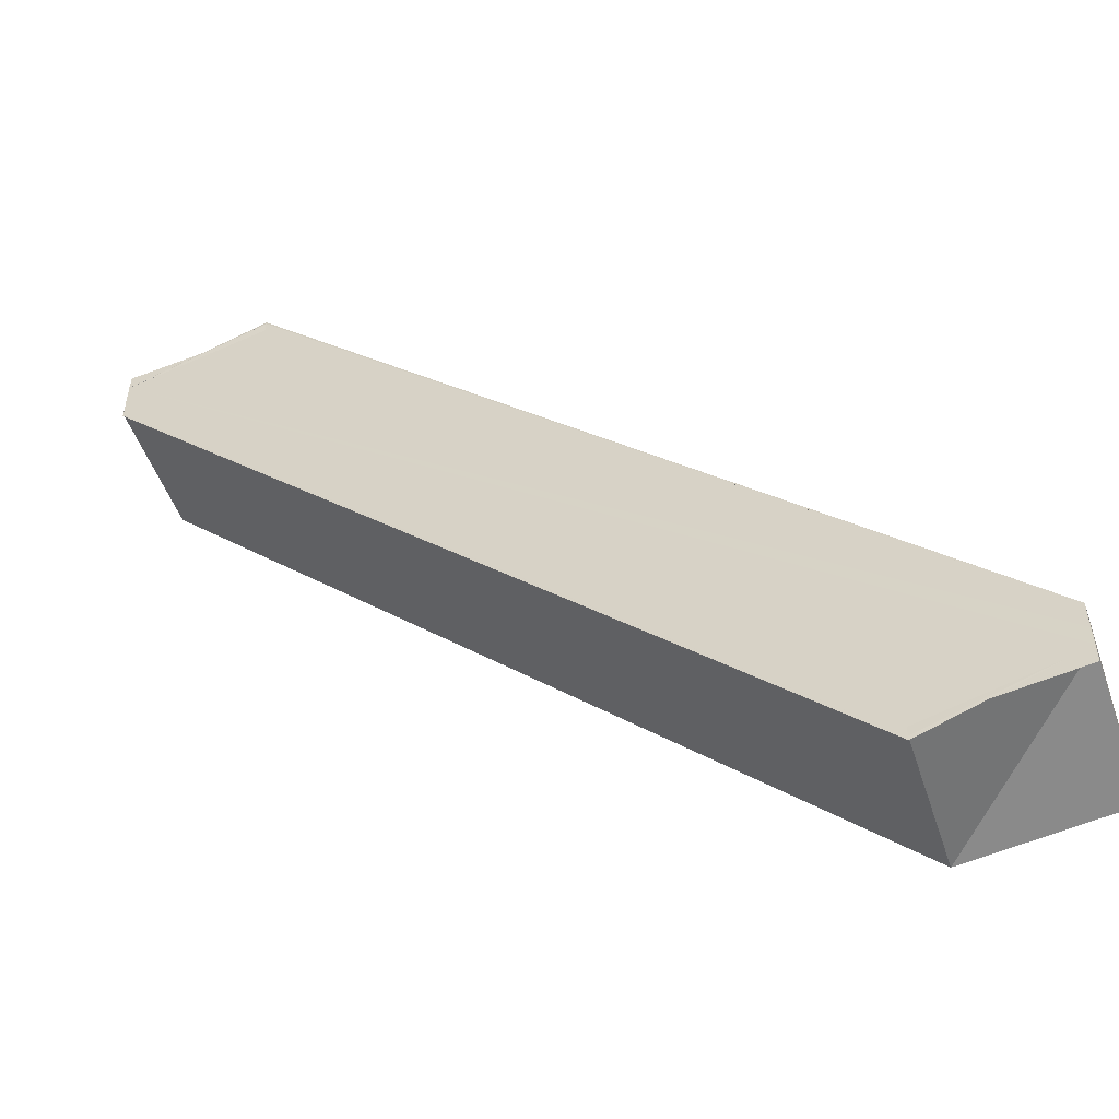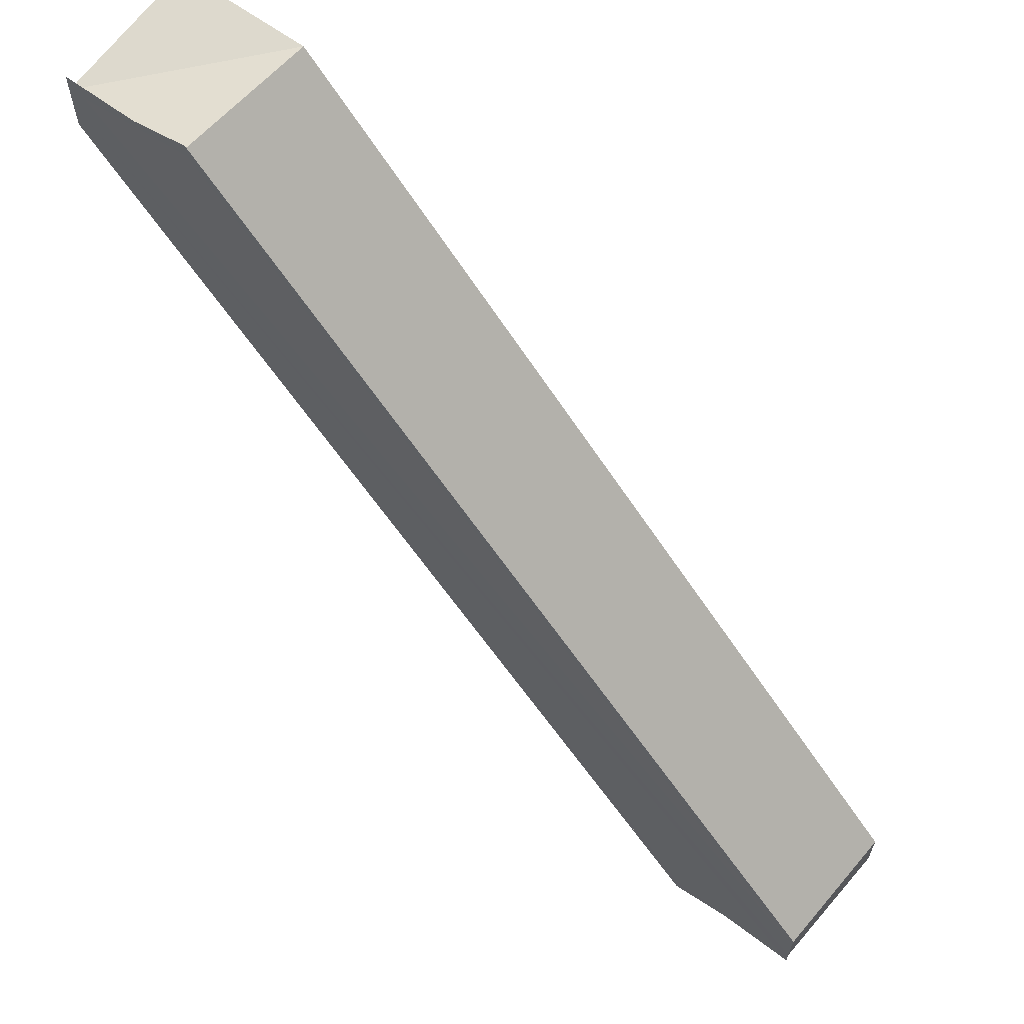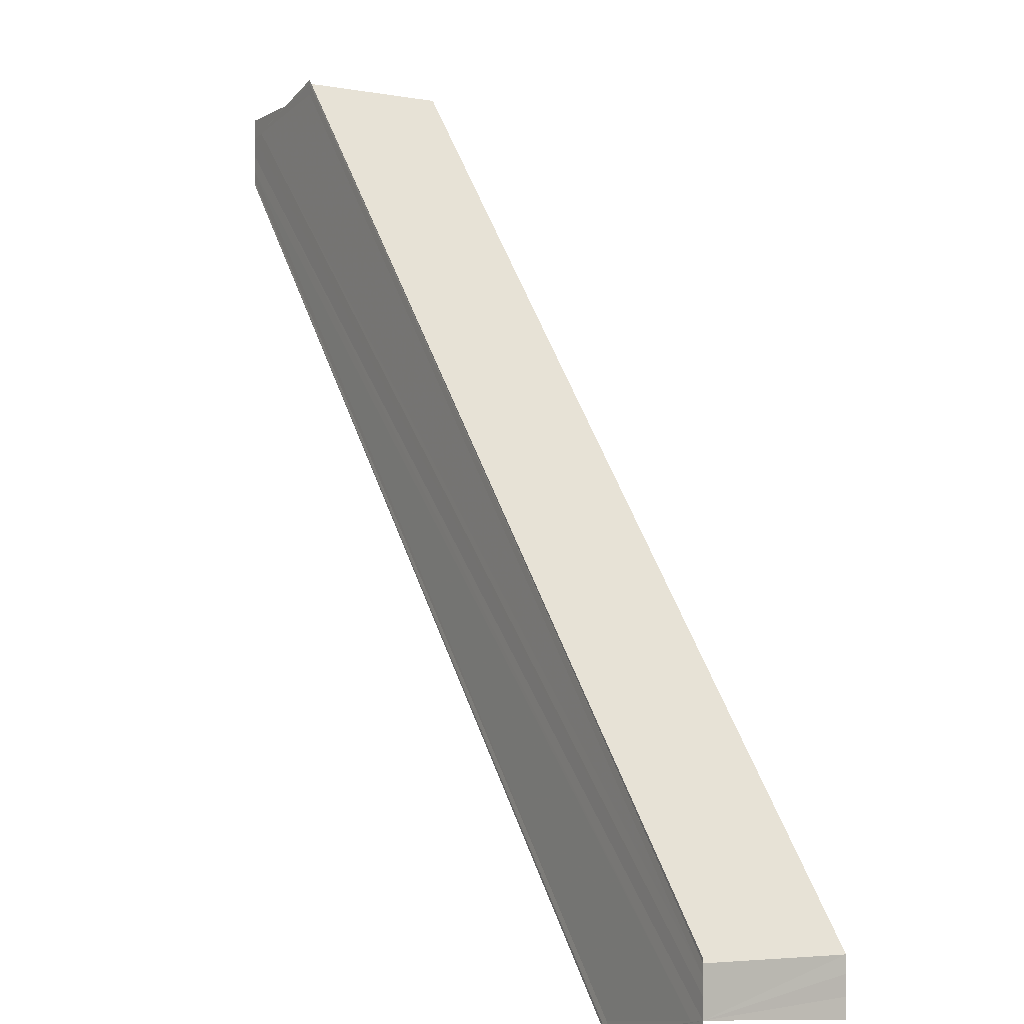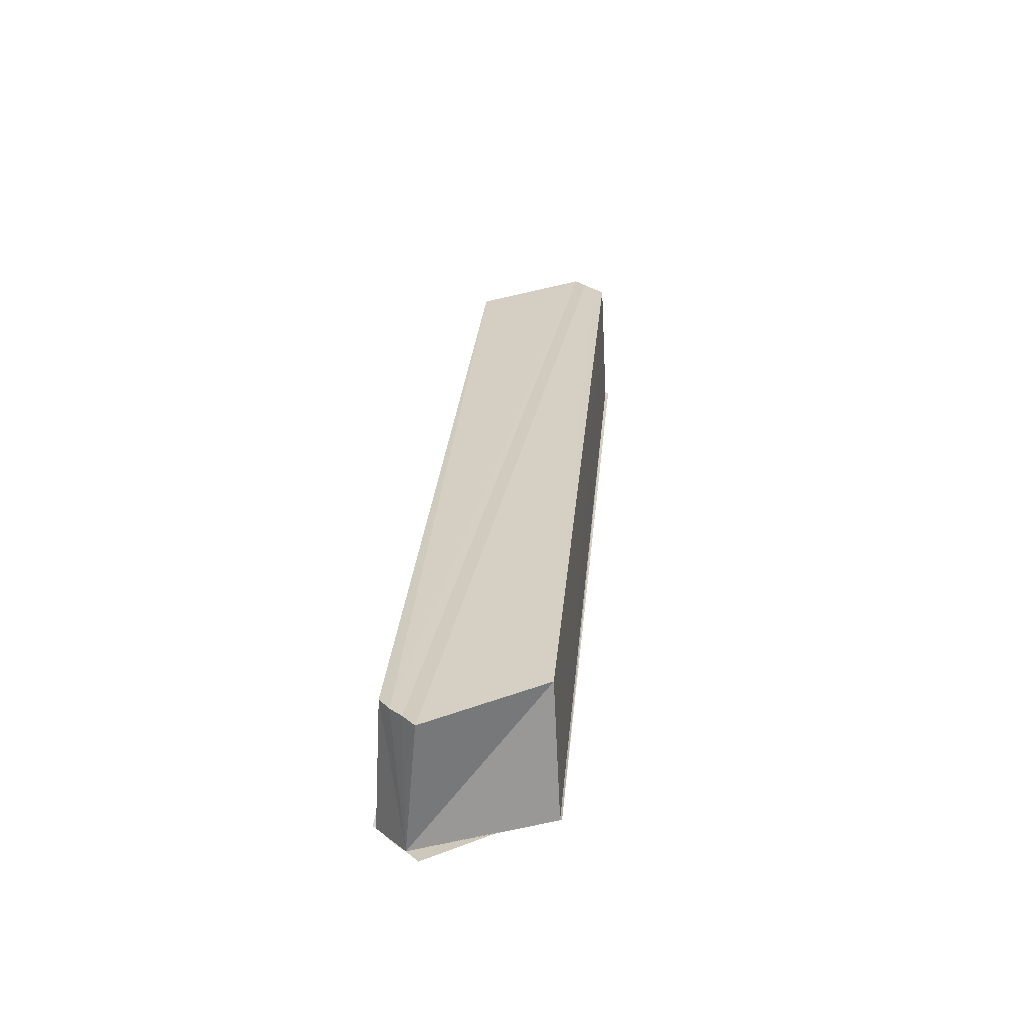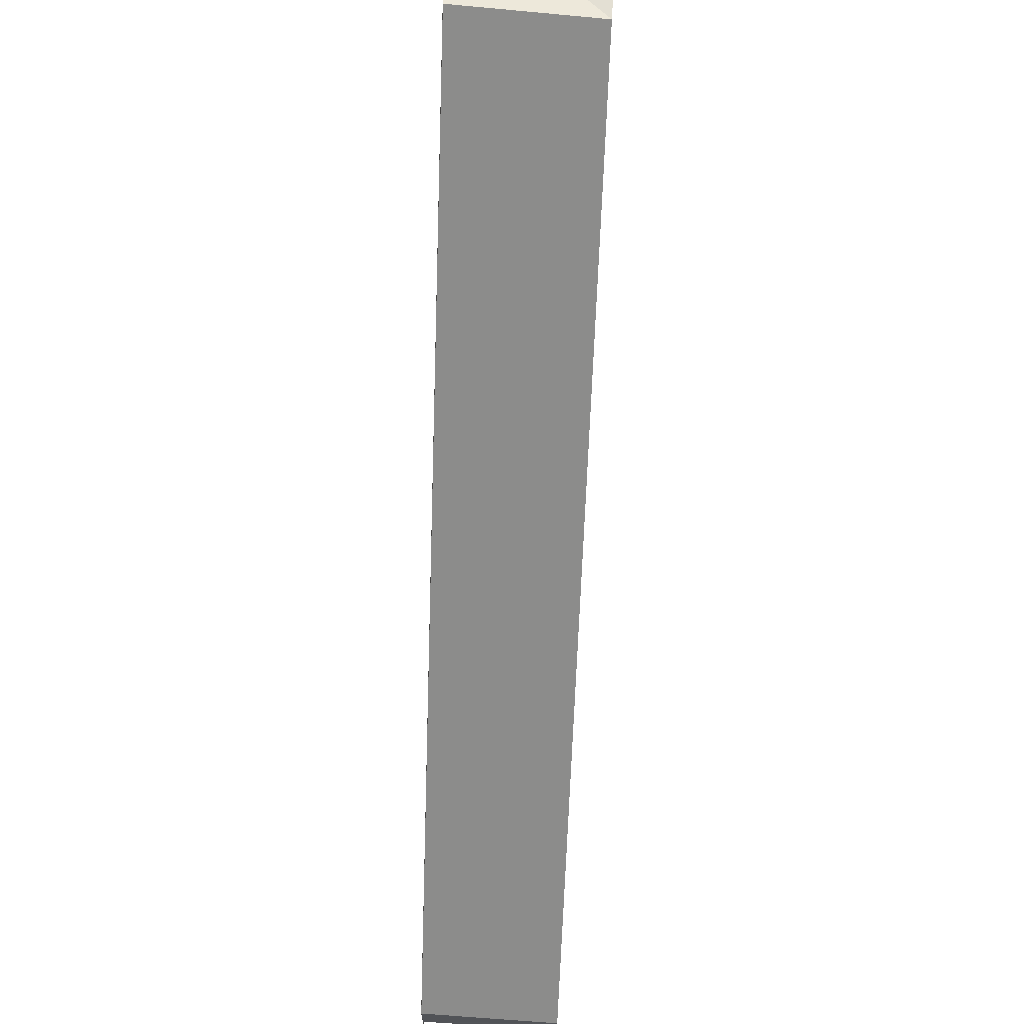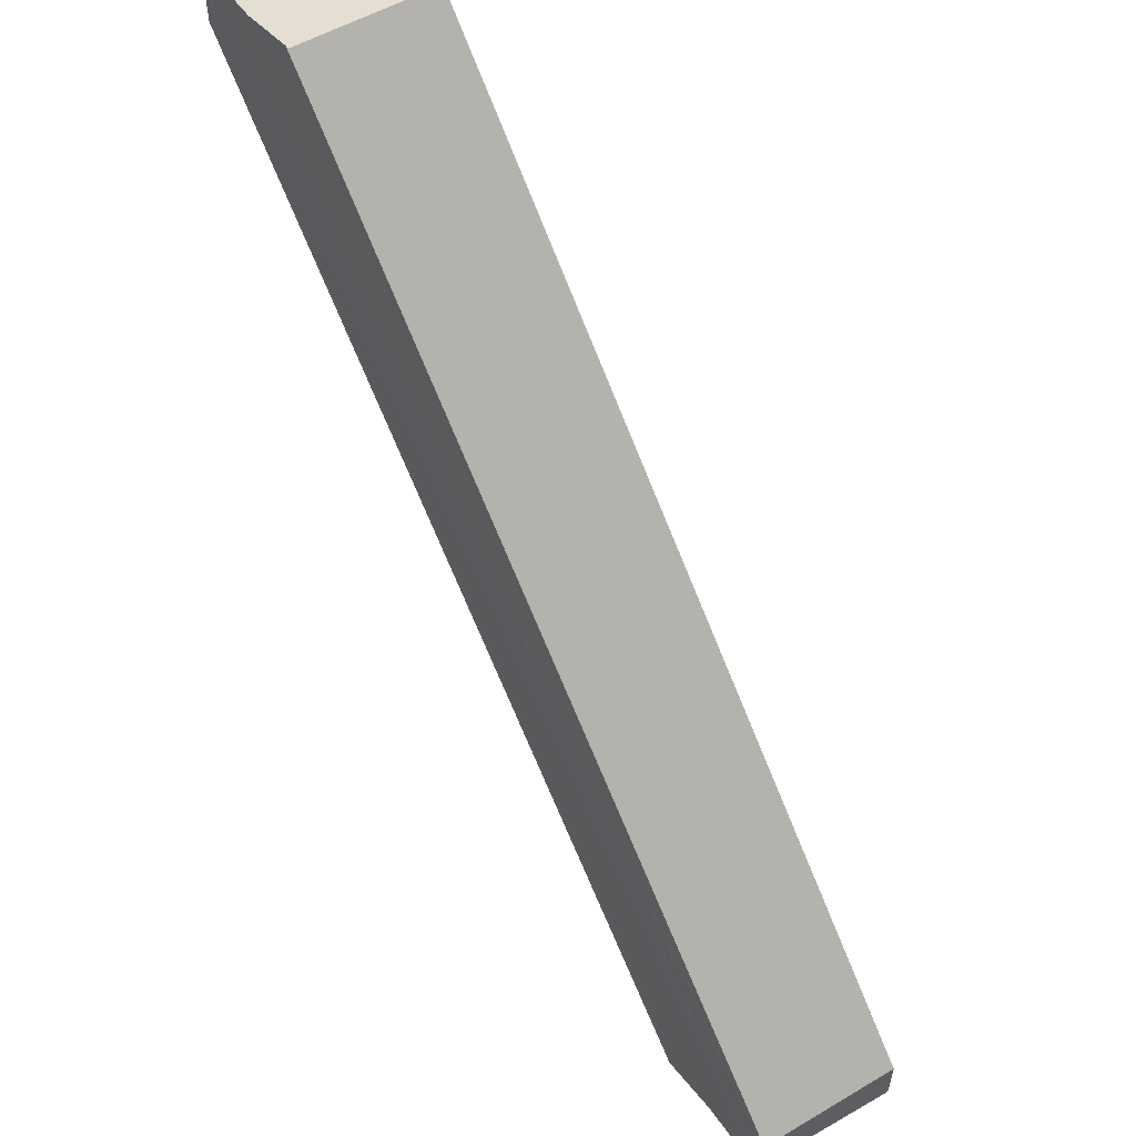
<metadata>
{"format":"obj","ext":"obj","renderer":"f3d","projection":"perspective","resolution":1024,"background":"white","views":[{"elev":-53.7,"azim":18.1,"up":"+Z"},{"elev":64.2,"azim":39.3,"up":"+Z"},{"elev":4.2,"azim":59.9,"up":"+Z"},{"elev":25.7,"azim":141.4,"up":"+Y"},{"elev":69.2,"azim":93.0,"up":"+Z"},{"elev":57.8,"azim":57.0,"up":"+Z"}]}
</metadata>
<code>
o 19598
v 2241 1880 8.418
v 2241 1880 8.417
v 2241 1880 8.365
v 2241 1880 8.416
v 2241 1880 8.364
v 2241 1880 8.364
v 2241 1880 8.362
v 2241 1880 8.365
v 2241 1880 8.362
v 2241 1880 8.364
v 2241 1880 8.362
v 2241 1880 8.416
v 2241 1880 8.417
v 2241 1880 8.418
v 2241 1880 8.418
v 2241 1880 8.419
v 2241 1880 8.421
v 2241 1880 8.421
v 2241 1880 8.422
v 2241 1880 8.369
v 2241 1880 8.421
v 2241 1880 8.368
v 2241 1880 8.367
v 2241 1880 8.368
v 2241 1880 8.419
v 2241 1880 8.366
v 2241 1880 8.368
v 2241 1880 8.367
v 2241 1880 8.419
v 2241 1880 8.421
v 2241 1880 8.421
v 2241 1880 8.366
v 2241 1880 8.367
v 2241 1880 8.365
v 2241 1880 8.365
v 2241 1880 8.364
v 2241 1880 8.362
v 2241 1880 8.362
v 2241 1880 8.421
v 2241 1880 8.368
v 2241 1880 8.418
v 2241 1880 8.421
v 2241 1880 8.422
v 2241 1880 8.422
v 2241 1880 8.369
v 2241 1880 8.422
v 2241 1880 8.421
v 2241 1880 8.419
v 2241 1880 8.421
v 2241 1880 8.421
v 2241 1880 8.422
v 2241 1880 8.415
v 2241 1880 8.362
v 2241 1880 8.416
v 2241 1880 8.415
v 2241 1880 8.362
v 2241 1880 8.415
v 2241 1880 8.362
v 2241 1880 8.361
v 2241 1880 8.362
v 2241 1880 8.414
v 2241 1880 8.415
v 2241 1880 8.415
v 2241 1880 8.414
v 2241 1880 8.365
v 2241 1880 8.361
v 2241 1880 8.362
v 2241 1880 8.414
v 2241 1880 8.361
v 2241 1880 8.362
v 2241 1880 8.364
v 2241 1880 8.362
v 2241 1880 8.416
v 2241 1880 8.417
v 2241 1880 8.362
v 2241 1880 8.418
v 2241 1880 8.364
v 2241 1880 8.417
v 2241 1880 8.364
v 2241 1880 8.419
v 2241 1880 8.365
v 2241 1880 8.421
v 2241 1880 8.366
v 2241 1880 8.418
v 2241 1880 8.365
v 2241 1880 8.419
v 2241 1880 8.366
v 2241 1880 8.421
v 2241 1880 8.367
v 2241 1880 8.418
v 2241 1880 8.419
v 2241 1880 8.421
v 2241 1880 8.421
v 2241 1880 8.367
f 1 2 3
f 2 4 5
f 6 4 7
f 8 2 6
f 8 9 10
f 11 12 9
f 1 13 12
f 1 14 13
f 15 16 14
f 15 17 18
f 19 17 20
f 20 21 22
f 23 21 24
f 25 15 26
f 26 1 3
f 3 23 27
f 28 29 26
f 30 25 28
f 27 31 28
f 3 32 33
f 3 34 32
f 35 36 34
f 35 37 38
f 39 31 40
f 41 30 39
f 42 43 40
f 40 44 45
f 41 46 47
f 41 48 49
f 41 50 51
f 4 52 53
f 1 54 52
f 53 55 56
f 57 54 58
f 59 55 60
f 61 62 59
f 63 64 58
f 65 66 60
f 65 67 58
f 58 68 69
f 65 70 69
f 65 71 72
f 73 74 75
f 74 76 77
f 75 78 79
f 76 80 81
f 80 82 83
f 79 84 85
f 85 86 87
f 87 88 89
f 90 88 91
f 92 93 94

</code>
